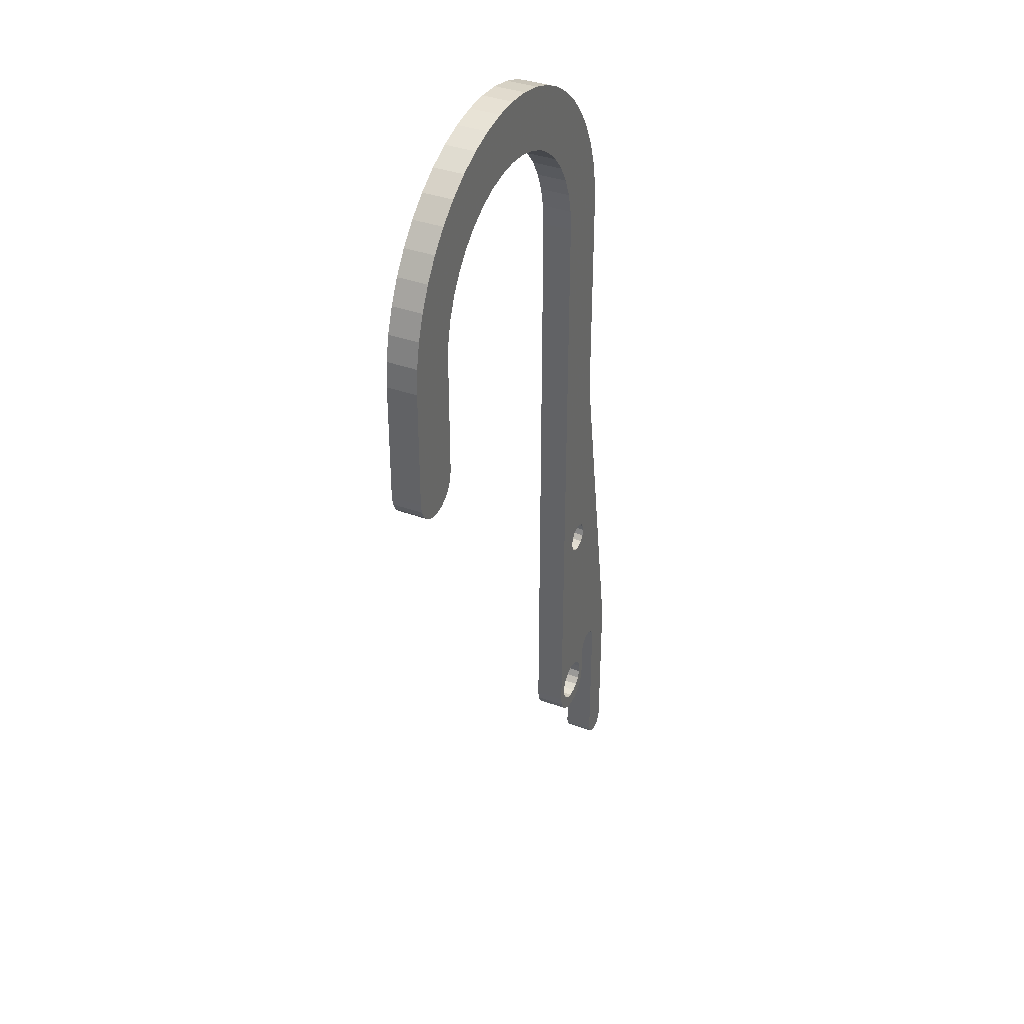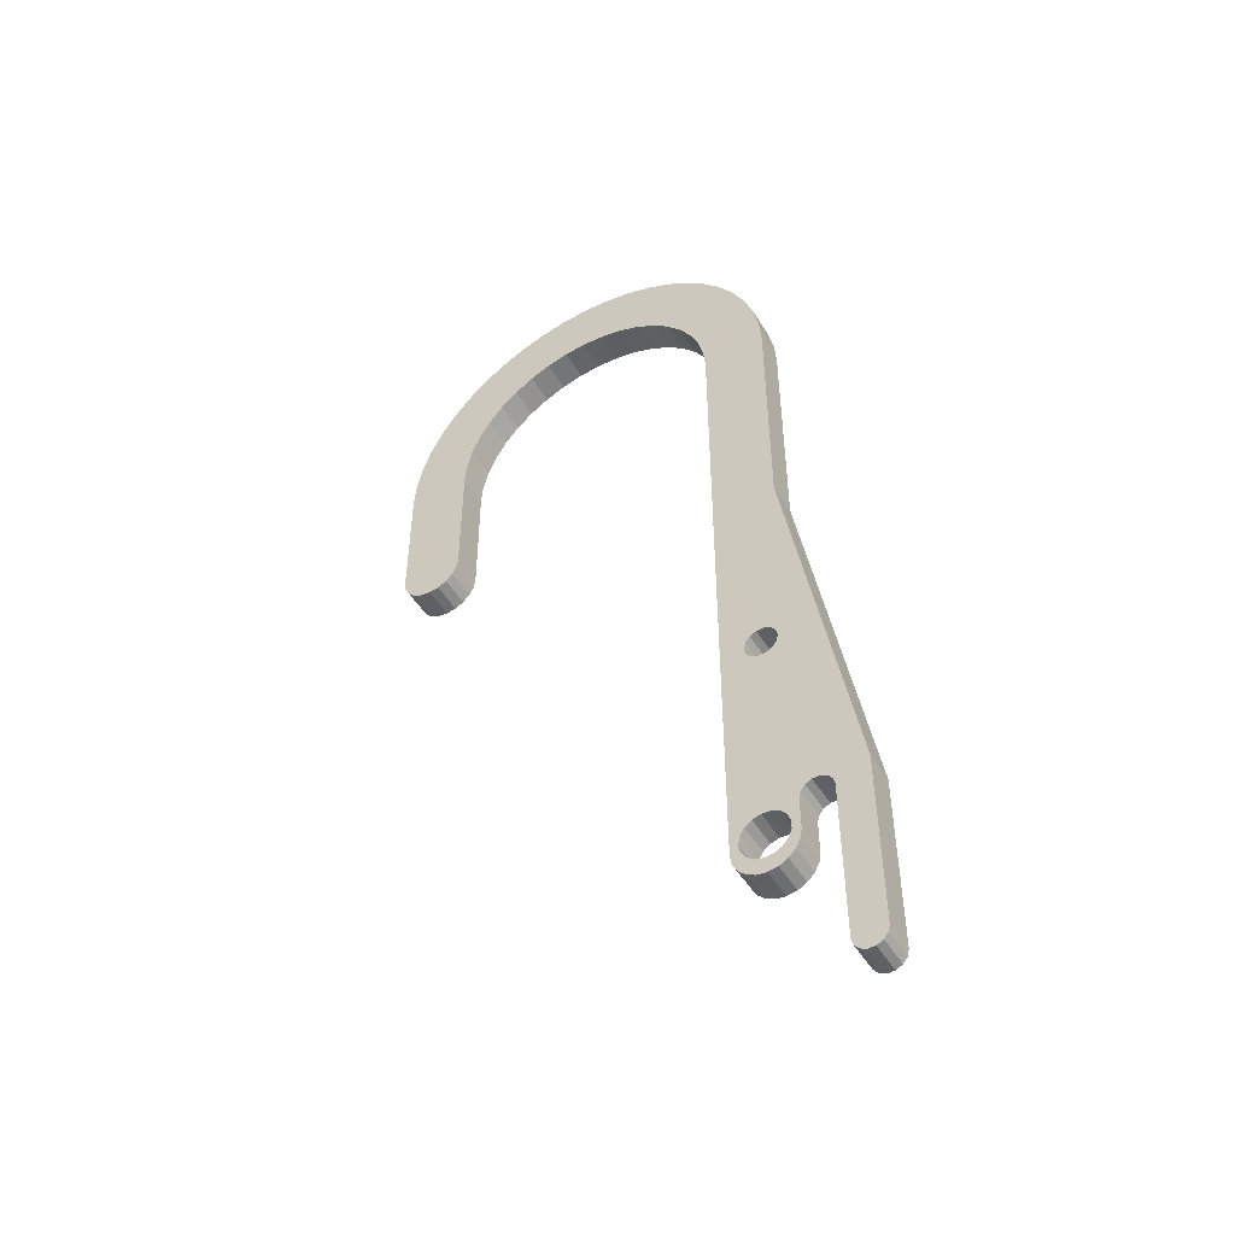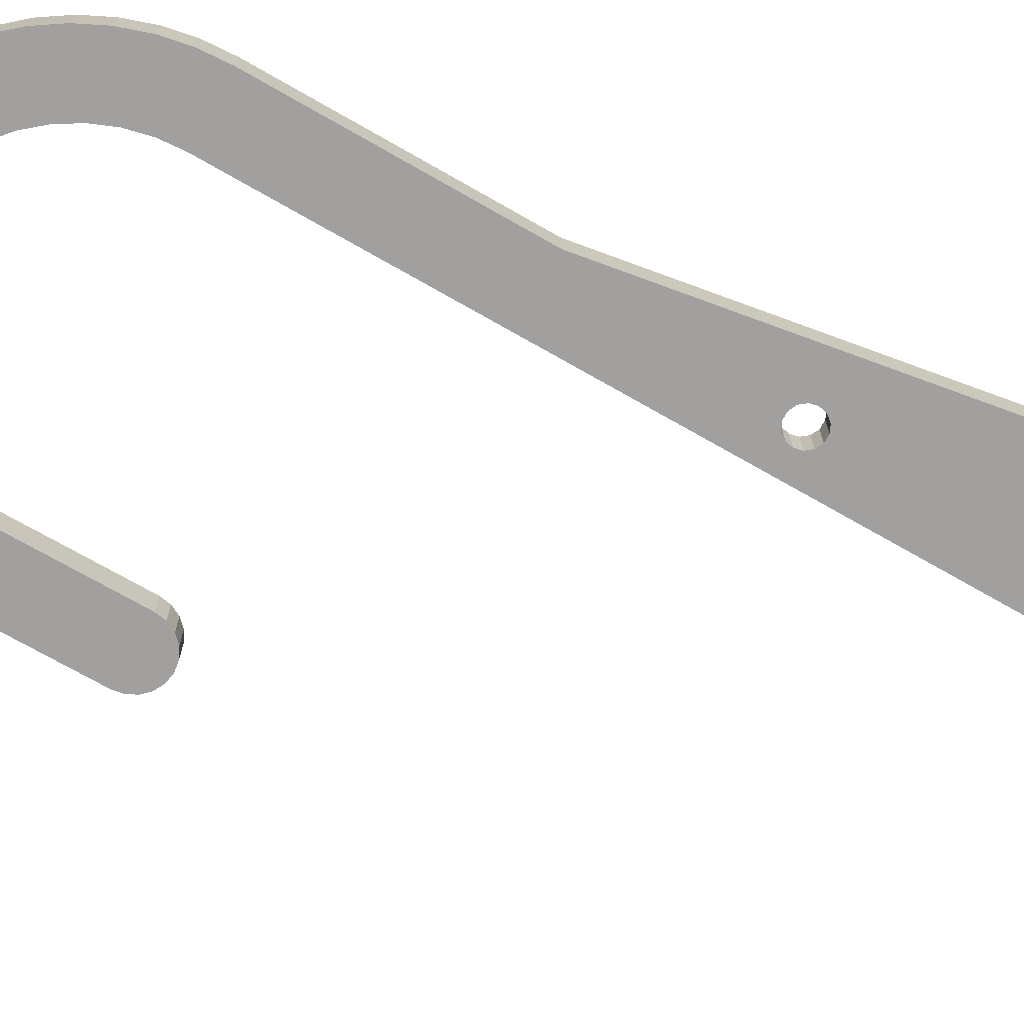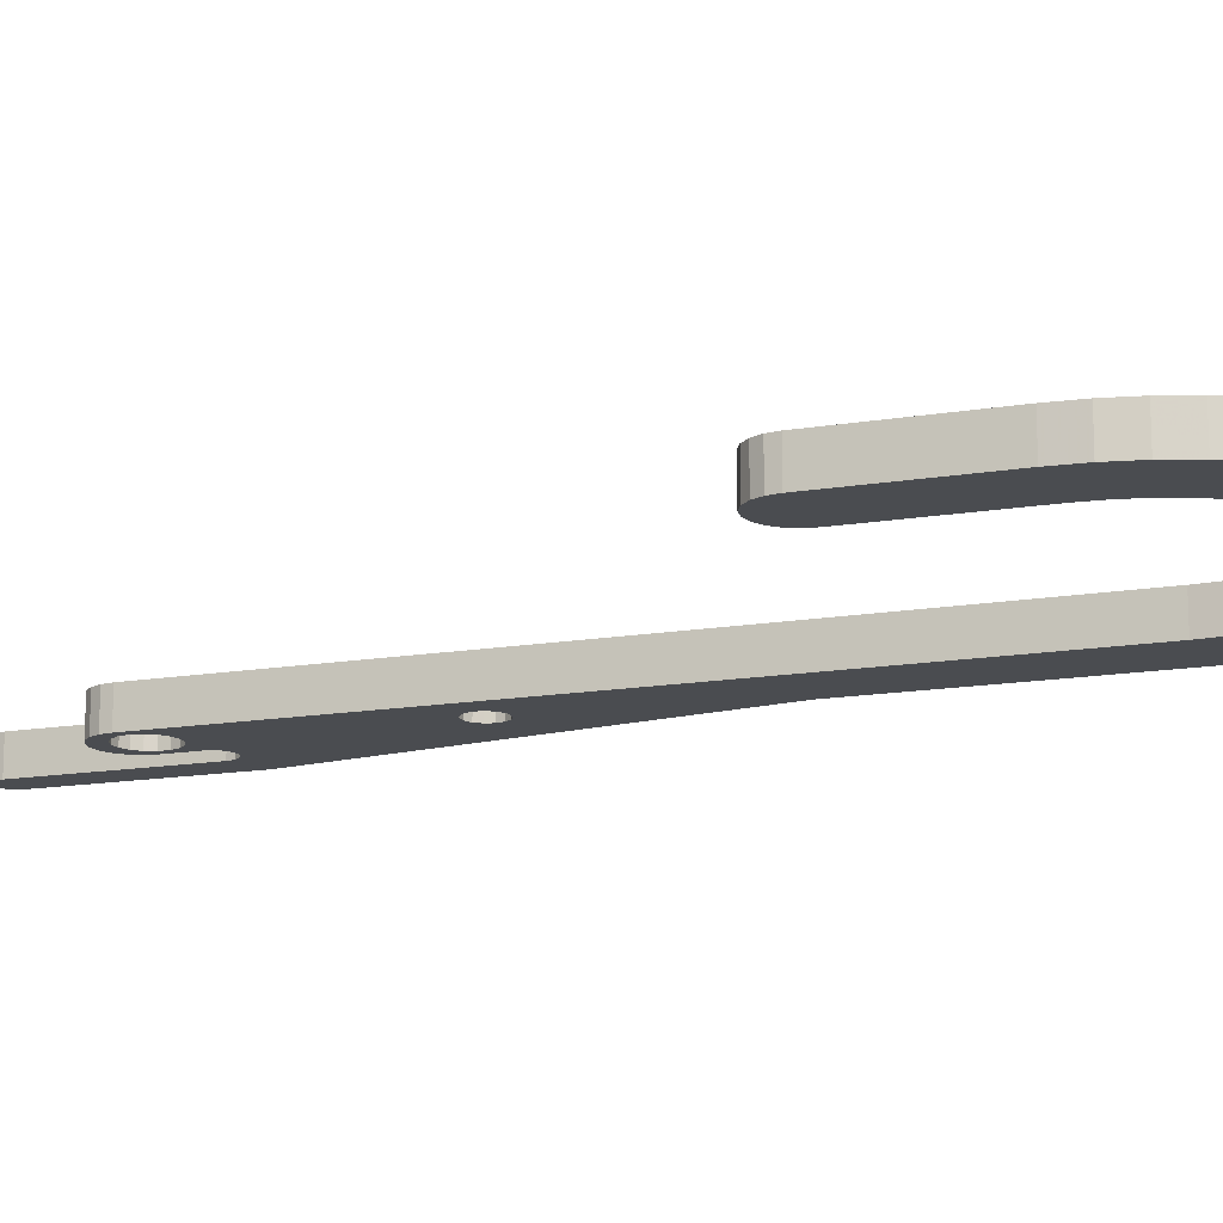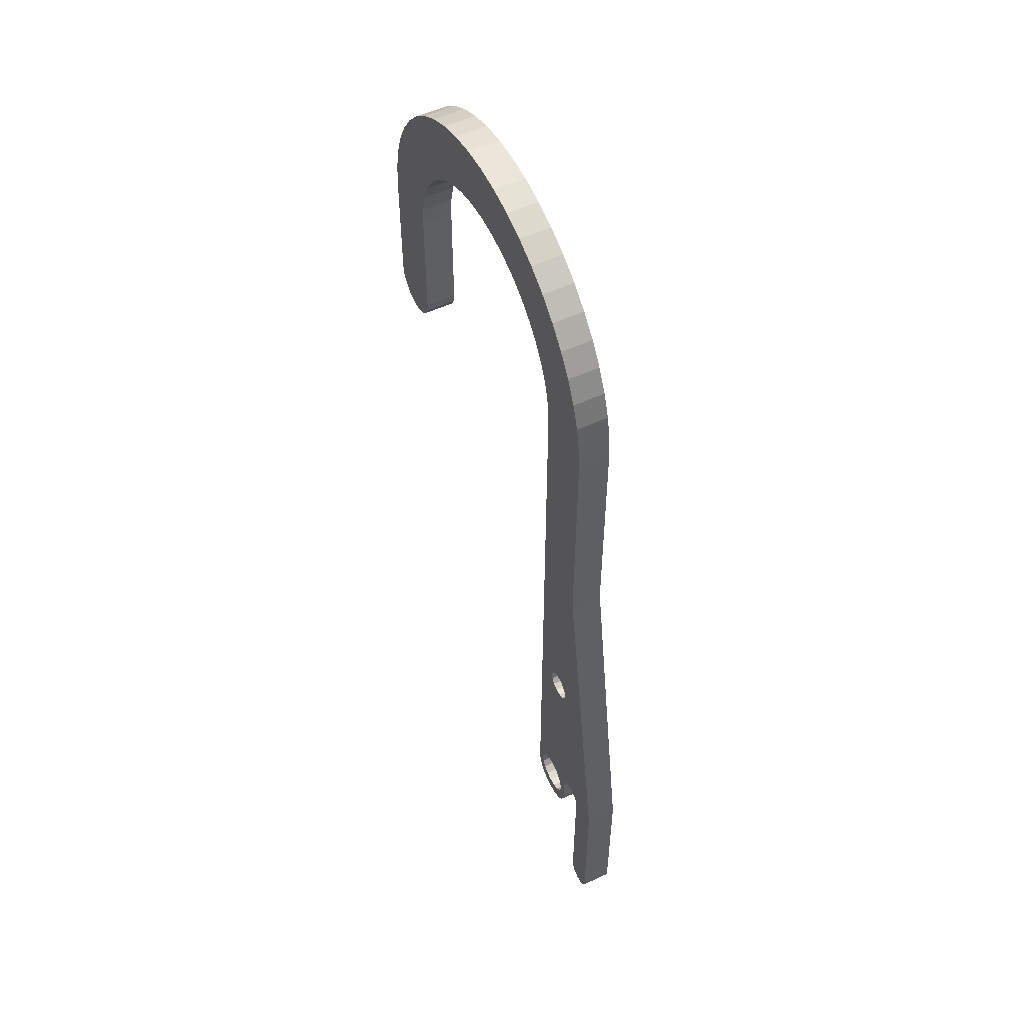
<metadata>
{"format":"obj","ext":"obj","renderer":"f3d","projection":"perspective","resolution":1024,"background":"white","views":[{"elev":36.9,"azim":115.4,"up":"+Y"},{"elev":-49.0,"azim":-149.5,"up":"+Y"},{"elev":-71.8,"azim":-119.8,"up":"+Z"},{"elev":-14.9,"azim":109.9,"up":"+Z"},{"elev":54.9,"azim":-116.1,"up":"+Y"}]}
</metadata>
<code>
g MeshBody1
v -0.75 -1.062 0
v -0.75 -1.062 0.25
v -0.75 0.3125 0
v -0.75 0.3125 0.25
v -0.7376 -1.117 0
v -0.7376 -1.117 0.25
v -0.7029 -1.16 0
v -0.7029 -1.16 0.25
v -0.6528 -1.184 0
v -0.6528 -1.184 0.25
v -0.5972 -1.184 0
v -0.5972 -1.184 0.25
v -0.5471 -1.16 0
v -0.5471 -1.16 0.25
v -0.5124 -1.117 0
v -0.5124 -1.117 0.25
v -0.5 -1.062 0
v -0.5 -1.062 0.25
v -0.5 0.1875 0
v -0.5 0.1875 0.25
v -0.4876 0.2417 0
v -0.4876 0.2417 0.25
v -0.4529 0.2852 0
v -0.4529 0.2852 0.25
v -0.4028 0.3094 0
v -0.4028 0.3094 0.25
v -0.3472 0.3094 0
v -0.3472 0.3094 0.25
v -0.2971 0.2852 0
v -0.2971 0.2852 0.25
v -0.2624 0.2417 0
v -0.2624 0.2417 0.25
v -0.25 -0.0625 0
v -0.25 -0.0625 0.25
v -0.25 0.1875 0
v -0.25 0.1875 0.25
v -0.25 3.312 0
v -0.25 3.312 0.25
v -0.25 5.188 0
v -0.25 5.188 0.25
v -0.2378 -0.1398 0
v -0.2378 -0.1398 0.25
v -0.2361 5.4 0
v -0.2361 5.4 0.25
v -0.2023 -0.2094 0
v -0.2023 -0.2094 0.25
v -0.1946 5.608 0
v -0.1946 5.608 0.25
v -0.191 1.75 0
v -0.191 1.75 0.25
v -0.1843 -0.03445 0
v -0.1843 -0.03445 0.25
v -0.1843 0.03445 0
v -0.1843 0.03445 0.25
v -0.1783 1.694 0
v -0.1783 1.694 0.25
v -0.1783 1.806 0
v -0.1783 1.806 0.25
v -0.1594 -0.09871 0
v -0.1594 -0.09871 0.25
v -0.1594 0.09871 0
v -0.1594 0.09871 0.25
v -0.1469 -0.2648 0
v -0.1469 -0.2648 0.25
v -0.1426 1.65 0
v -0.1426 1.65 0.25
v -0.1426 1.85 0
v -0.1426 1.85 0.25
v -0.1263 5.809 0
v -0.1263 5.809 0.25
v -0.113 -0.1496 0
v -0.113 -0.1496 0.25
v -0.113 0.1496 0
v -0.113 0.1496 0.25
v -0.09109 1.625 0
v -0.09109 1.625 0.25
v -0.09109 1.875 0
v -0.09109 1.875 0.25
v -0.07725 -0.3003 0
v -0.07725 -0.3003 0.25
v -0.05131 -0.1803 0
v -0.05131 -0.1803 0.25
v -0.05131 0.1803 0
v -0.05131 0.1803 0.25
v -0.03391 1.625 0
v -0.03391 1.625 0.25
v -0.03391 1.875 0
v -0.03391 1.875 0.25
v -0.03229 6 0
v -0.03229 6 0.25
v 0 -0.3125 0
v 0 -0.3125 0.25
v 0.0173 -0.1867 0
v 0.0173 -0.1867 0.25
v 0.0173 0.1867 0
v 0.0173 0.1867 0.25
v 0.01762 1.65 0
v 0.01762 1.65 0.25
v 0.01762 1.85 0
v 0.01762 1.85 0.25
v 0.05328 1.694 0
v 0.05328 1.694 0.25
v 0.05328 1.806 0
v 0.05328 1.806 0.25
v 0.066 1.75 0
v 0.066 1.75 0.25
v 0.07725 -0.3003 0
v 0.07725 -0.3003 0.25
v 0.08358 -0.1678 0
v 0.08358 -0.1678 0.25
v 0.08358 0.1678 0
v 0.08358 0.1678 0.25
v 0.0858 6.177 0
v 0.0858 6.177 0.25
v 0.1386 -0.1263 0
v 0.1386 -0.1263 0.25
v 0.1386 0.1263 0
v 0.1386 0.1263 0.25
v 0.1469 -0.2648 0
v 0.1469 -0.2648 0.25
v 0.1748 -0.06773 0
v 0.1748 -0.06773 0.25
v 0.1748 0.06773 0
v 0.1748 0.06773 0.25
v 0.1875 0 0.25
v 0.1875 0 0
v 0.2023 -0.2094 0
v 0.2023 -0.2094 0.25
v 0.226 6.337 0
v 0.226 6.337 0.25
v 0.2378 -0.1398 0
v 0.2378 -0.1398 0.25
v 0.25 -0.0625 0
v 0.25 -0.0625 0.25
v 0.25 5.188 0
v 0.25 5.188 0.25
v 0.2639 5.363 0
v 0.2639 5.363 0.25
v 0.3051 5.535 0
v 0.3051 5.535 0.25
v 0.3726 5.698 0
v 0.3726 5.698 0.25
v 0.3858 6.477 0
v 0.3858 6.477 0.25
v 0.4649 5.849 0
v 0.4649 5.849 0.25
v 0.5625 6.595 0
v 0.5625 6.595 0.25
v 0.5795 5.983 0
v 0.5795 5.983 0.25
v 0.7137 6.098 0
v 0.7137 6.098 0.25
v 0.7531 6.689 0
v 0.7531 6.689 0.25
v 0.8643 6.19 0
v 0.8643 6.19 0.25
v 0.9544 6.757 0
v 0.9544 6.757 0.25
v 1.027 6.257 0
v 1.027 6.257 0.25
v 1.163 6.799 0
v 1.163 6.799 0.25
v 1.199 6.299 0
v 1.199 6.299 0.25
v 1.375 6.312 0
v 1.375 6.312 0.25
v 1.375 6.812 0
v 1.375 6.812 0.25
v 1.551 6.299 0
v 1.551 6.299 0.25
v 1.587 6.799 0
v 1.587 6.799 0.25
v 1.723 6.257 0
v 1.723 6.257 0.25
v 1.796 6.757 0
v 1.796 6.757 0.25
v 1.886 6.19 0
v 1.886 6.19 0.25
v 1.997 6.689 0
v 1.997 6.689 0.25
v 2.036 6.098 0
v 2.036 6.098 0.25
v 2.17 5.983 0
v 2.17 5.983 0.25
v 2.188 6.595 0
v 2.188 6.595 0.25
v 2.285 5.849 0
v 2.285 5.849 0.25
v 2.364 6.477 0
v 2.364 6.477 0.25
v 2.377 5.698 0
v 2.377 5.698 0.25
v 2.445 5.535 0
v 2.445 5.535 0.25
v 2.486 5.363 0
v 2.486 5.363 0.25
v 2.5 4.188 0
v 2.5 4.188 0.25
v 2.5 5.188 0
v 2.5 5.188 0.25
v 2.512 4.11 0
v 2.512 4.11 0.25
v 2.524 6.337 0
v 2.524 6.337 0.25
v 2.548 4.041 0
v 2.548 4.041 0.25
v 2.603 3.985 0
v 2.603 3.985 0.25
v 2.664 6.177 0
v 2.664 6.177 0.25
v 2.673 3.95 0
v 2.673 3.95 0.25
v 2.75 3.938 0
v 2.75 3.938 0.25
v 2.782 6 0
v 2.782 6 0.25
v 2.827 3.95 0
v 2.827 3.95 0.25
v 2.876 5.809 0
v 2.876 5.809 0.25
v 2.897 3.985 0
v 2.897 3.985 0.25
v 2.945 5.608 0
v 2.945 5.608 0.25
v 2.952 4.041 0
v 2.952 4.041 0.25
v 2.986 5.4 0
v 2.986 5.4 0.25
v 2.988 4.11 0
v 2.988 4.11 0.25
v 3 4.188 0
v 3 4.188 0.25
v 3 5.188 0
v 3 5.188 0.25
f 57 58 49
f 49 58 50
f 49 50 55
f 55 50 56
f 55 56 65
f 65 56 66
f 65 66 75
f 75 66 76
f 75 76 85
f 85 76 86
f 85 86 97
f 97 86 98
f 97 98 101
f 101 98 102
f 101 102 105
f 105 102 106
f 105 106 103
f 103 106 104
f 103 104 99
f 99 104 100
f 99 100 87
f 87 100 88
f 87 88 77
f 77 88 78
f 77 78 67
f 67 78 68
f 67 68 57
f 57 68 58
f 35 33 36
f 36 33 34
f 20 19 22
f 22 19 21
f 22 21 24
f 24 21 23
f 24 23 26
f 26 23 25
f 26 25 28
f 28 25 27
f 28 27 30
f 30 27 29
f 30 29 32
f 32 29 31
f 32 31 36
f 36 31 35
f 102 134 106
f 106 134 136
f 106 136 104
f 104 136 38
f 104 38 100
f 100 38 88
f 88 38 78
f 78 38 68
f 68 38 58
f 58 38 50
f 50 38 4
f 50 4 56
f 56 4 24
f 56 24 26
f 98 112 102
f 102 112 118
f 102 118 124
f 112 98 96
f 96 98 86
f 96 86 84
f 84 86 76
f 84 76 30
f 30 76 66
f 30 66 28
f 28 66 56
f 28 56 26
f 6 8 2
f 2 8 10
f 2 10 18
f 18 10 12
f 18 12 14
f 14 16 18
f 18 20 2
f 2 20 4
f 4 20 22
f 4 22 24
f 30 32 84
f 84 32 74
f 74 32 36
f 74 36 62
f 62 36 54
f 54 36 34
f 54 34 52
f 52 34 42
f 52 42 60
f 60 42 46
f 60 46 64
f 60 64 72
f 72 64 80
f 72 80 82
f 82 80 92
f 82 92 94
f 94 92 108
f 94 108 110
f 110 108 120
f 110 120 116
f 116 120 128
f 116 128 122
f 122 128 132
f 122 132 134
f 138 48 136
f 136 48 44
f 136 44 40
f 140 90 138
f 138 90 70
f 138 70 48
f 90 140 114
f 114 140 142
f 114 142 130
f 130 142 146
f 130 146 144
f 144 146 150
f 144 150 148
f 148 150 152
f 148 152 154
f 154 152 156
f 154 156 158
f 158 156 160
f 158 160 162
f 162 160 164
f 162 164 168
f 168 164 166
f 168 166 170
f 168 170 172
f 172 170 174
f 172 174 176
f 176 174 178
f 176 178 180
f 180 178 182
f 180 182 186
f 186 182 184
f 186 184 190
f 190 184 188
f 190 188 204
f 204 188 192
f 204 192 210
f 210 192 194
f 210 194 216
f 216 194 196
f 216 196 220
f 220 196 224
f 224 196 200
f 224 200 228
f 228 200 234
f 234 200 232
f 232 200 214
f 232 214 218
f 200 198 214
f 214 198 212
f 212 198 208
f 208 198 206
f 206 198 202
f 218 222 232
f 232 222 226
f 232 226 230
f 40 38 136
f 124 125 134
f 134 125 122
f 102 124 134
f 17 18 15
f 15 18 16
f 15 16 13
f 13 16 14
f 13 14 11
f 11 14 12
f 11 12 9
f 9 12 10
f 9 10 7
f 7 10 8
f 7 8 5
f 5 8 6
f 5 6 1
f 1 6 2
f 133 134 131
f 131 134 132
f 131 132 127
f 127 132 128
f 127 128 119
f 119 128 120
f 119 120 107
f 107 120 108
f 107 108 91
f 91 108 92
f 91 92 79
f 79 92 80
f 79 80 63
f 63 80 64
f 63 64 45
f 45 64 46
f 45 46 41
f 41 46 42
f 41 42 33
f 33 42 34
f 231 232 229
f 229 232 230
f 229 230 225
f 225 230 226
f 225 226 221
f 221 226 222
f 221 222 217
f 217 222 218
f 217 218 213
f 213 218 214
f 213 214 211
f 211 214 212
f 211 212 207
f 207 212 208
f 207 208 205
f 205 208 206
f 205 206 201
f 201 206 202
f 201 202 197
f 197 202 198
f 231 233 232
f 232 233 234
f 124 123 125
f 125 123 126
f 125 126 122
f 122 126 121
f 122 121 116
f 116 121 115
f 116 115 110
f 110 115 109
f 110 109 94
f 94 109 93
f 94 93 82
f 82 93 81
f 82 81 72
f 72 81 71
f 72 71 60
f 60 71 59
f 60 59 52
f 52 59 51
f 52 51 54
f 54 51 53
f 54 53 62
f 62 53 61
f 62 61 74
f 74 61 73
f 74 73 84
f 84 73 83
f 84 83 96
f 96 83 95
f 96 95 112
f 112 95 111
f 112 111 118
f 118 111 117
f 118 117 124
f 124 117 123
f 198 200 197
f 197 200 199
f 136 135 138
f 138 135 137
f 138 137 140
f 140 137 139
f 140 139 142
f 142 139 141
f 142 141 146
f 146 141 145
f 146 145 150
f 150 145 149
f 150 149 152
f 152 149 151
f 152 151 156
f 156 151 155
f 156 155 160
f 160 155 159
f 160 159 164
f 164 159 163
f 164 163 166
f 166 163 165
f 166 165 170
f 170 165 169
f 170 169 174
f 174 169 173
f 174 173 178
f 178 173 177
f 178 177 182
f 182 177 181
f 182 181 184
f 184 181 183
f 184 183 188
f 188 183 187
f 188 187 192
f 192 187 191
f 192 191 194
f 194 191 193
f 194 193 196
f 196 193 195
f 196 195 200
f 200 195 199
f 133 135 134
f 134 135 136
f 20 18 19
f 19 18 17
f 2 4 1
f 1 4 3
f 37 3 38
f 38 3 4
f 39 37 40
f 40 37 38
f 234 233 228
f 228 233 227
f 228 227 224
f 224 227 223
f 224 223 220
f 220 223 219
f 220 219 216
f 216 219 215
f 216 215 210
f 210 215 209
f 210 209 204
f 204 209 203
f 204 203 190
f 190 203 189
f 190 189 186
f 186 189 185
f 186 185 180
f 180 185 179
f 180 179 176
f 176 179 175
f 176 175 172
f 172 175 171
f 172 171 168
f 168 171 167
f 168 167 162
f 162 167 161
f 162 161 158
f 158 161 157
f 158 157 154
f 154 157 153
f 154 153 148
f 148 153 147
f 148 147 144
f 144 147 143
f 144 143 130
f 130 143 129
f 130 129 114
f 114 129 113
f 114 113 90
f 90 113 89
f 90 89 70
f 70 89 69
f 70 69 48
f 48 69 47
f 48 47 44
f 44 47 43
f 44 43 40
f 40 43 39
f 55 3 49
f 49 3 37
f 49 37 57
f 57 37 67
f 67 37 77
f 77 37 87
f 87 37 99
f 99 37 103
f 103 37 135
f 103 135 105
f 105 135 133
f 105 133 101
f 101 133 123
f 101 123 117
f 65 27 55
f 55 27 25
f 55 25 23
f 27 65 29
f 29 65 75
f 29 75 83
f 83 75 85
f 83 85 95
f 95 85 97
f 95 97 111
f 111 97 101
f 111 101 117
f 15 13 17
f 17 13 11
f 17 11 1
f 1 11 9
f 1 9 7
f 7 5 1
f 17 1 19
f 19 1 3
f 19 3 21
f 21 3 23
f 23 3 55
f 37 39 135
f 135 39 43
f 135 43 47
f 135 47 137
f 137 47 69
f 137 69 89
f 137 89 139
f 139 89 113
f 139 113 141
f 141 113 129
f 141 129 145
f 145 129 143
f 145 143 149
f 149 143 147
f 149 147 151
f 151 147 153
f 151 153 155
f 155 153 157
f 155 157 159
f 159 157 161
f 159 161 163
f 163 161 167
f 163 167 165
f 165 167 169
f 169 167 171
f 169 171 173
f 173 171 175
f 173 175 177
f 177 175 179
f 177 179 181
f 181 179 185
f 181 185 183
f 183 185 189
f 183 189 187
f 187 189 203
f 187 203 191
f 191 203 209
f 191 209 193
f 193 209 215
f 193 215 195
f 195 215 219
f 195 219 223
f 195 223 199
f 199 223 227
f 199 227 233
f 231 213 233
f 233 213 197
f 233 197 199
f 229 225 231
f 231 225 221
f 231 221 217
f 217 213 231
f 213 211 197
f 197 211 207
f 197 207 205
f 205 201 197
f 131 121 133
f 133 121 126
f 133 126 123
f 131 127 121
f 121 127 115
f 115 127 119
f 115 119 109
f 109 119 107
f 109 107 93
f 93 107 91
f 93 91 81
f 81 91 79
f 81 79 71
f 71 79 63
f 71 63 59
f 59 63 45
f 59 45 41
f 59 41 51
f 51 41 33
f 51 33 53
f 53 33 35
f 53 35 61
f 61 35 73
f 73 35 31
f 73 31 83
f 83 31 29

</code>
